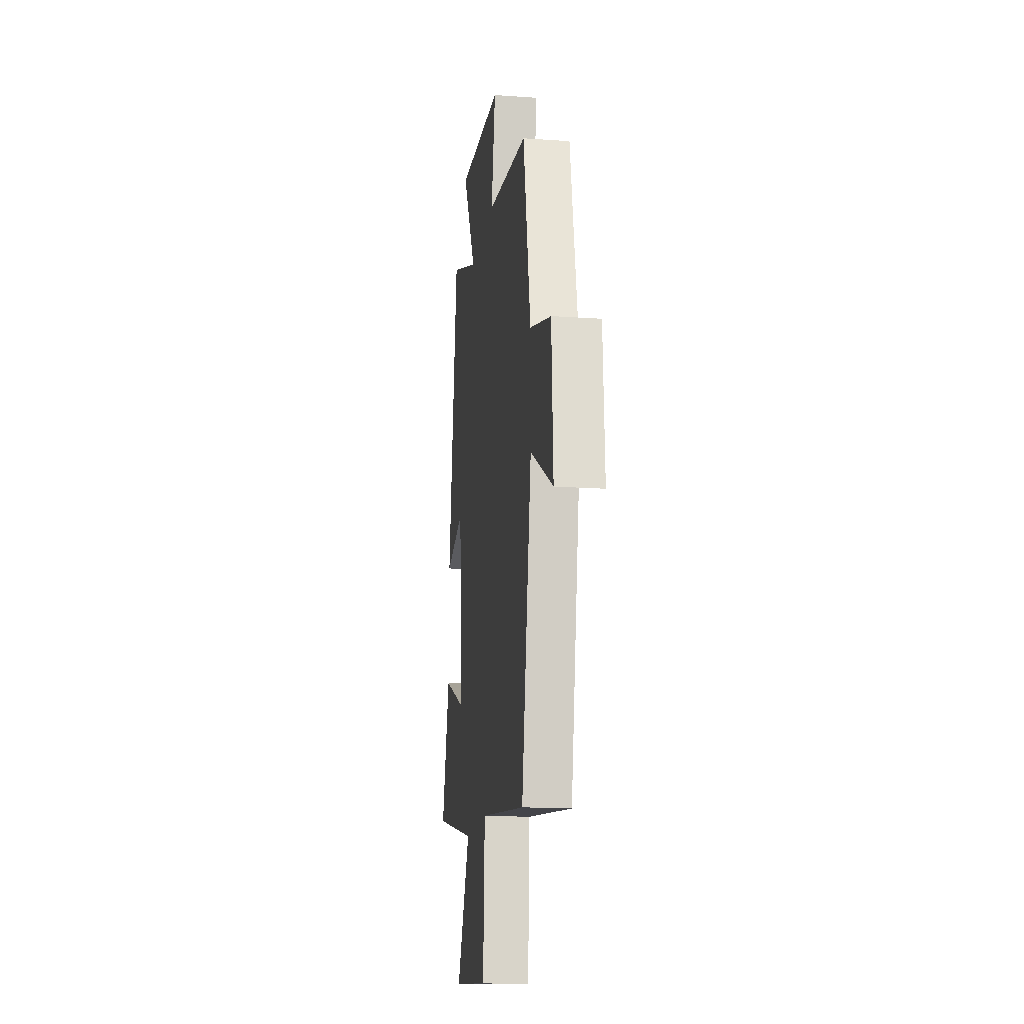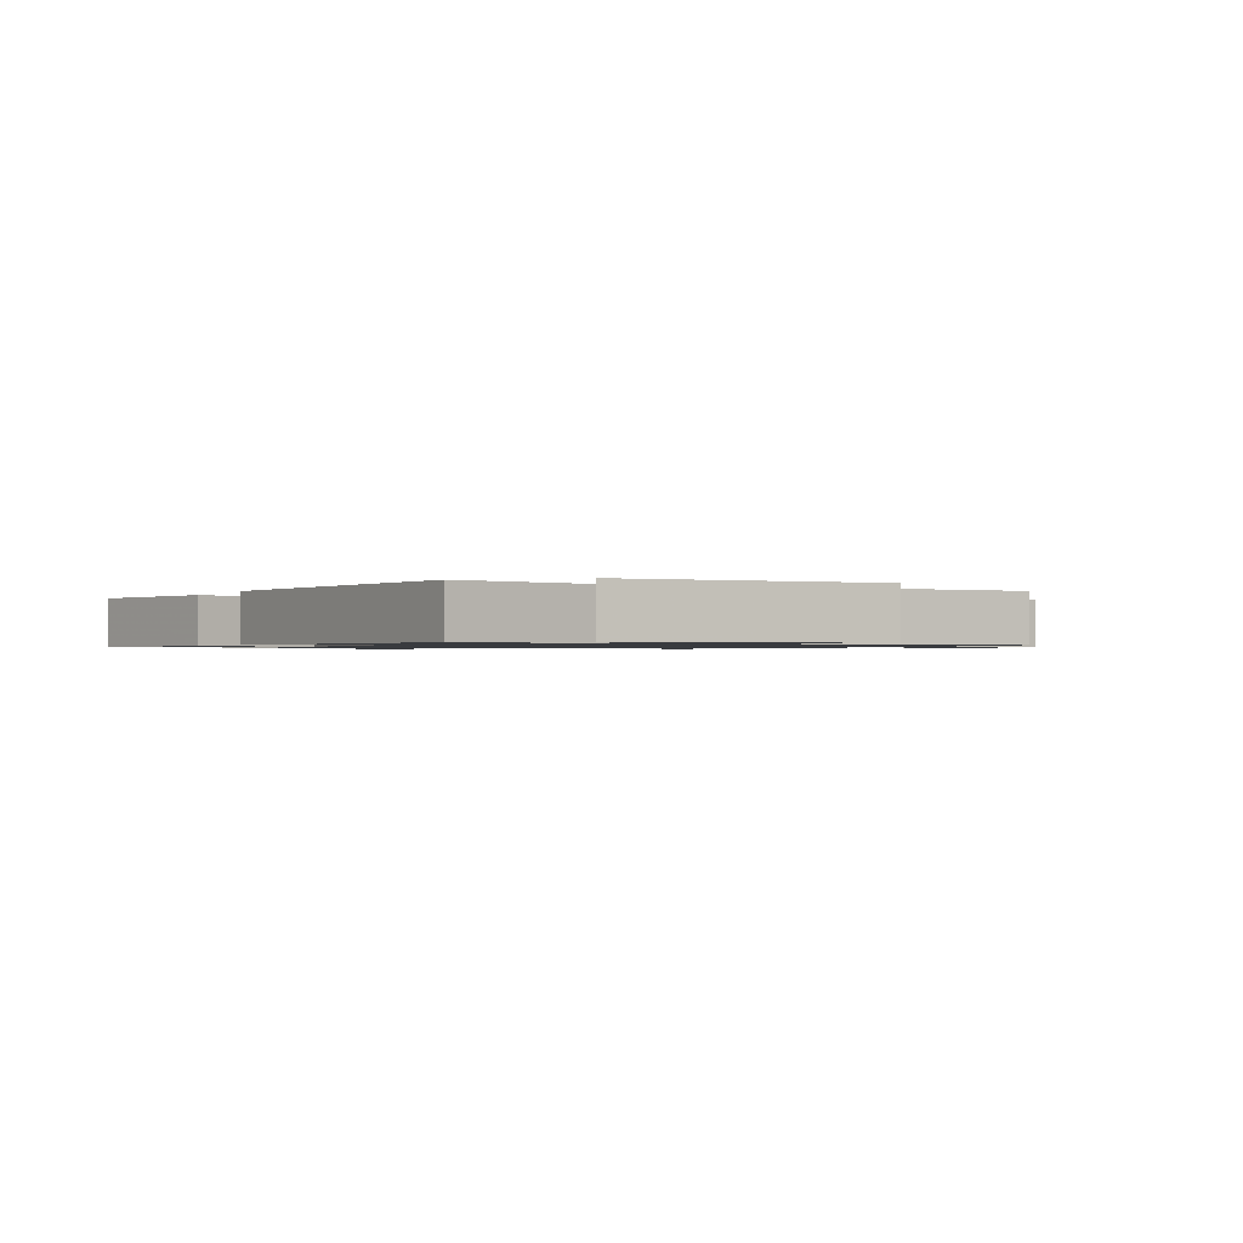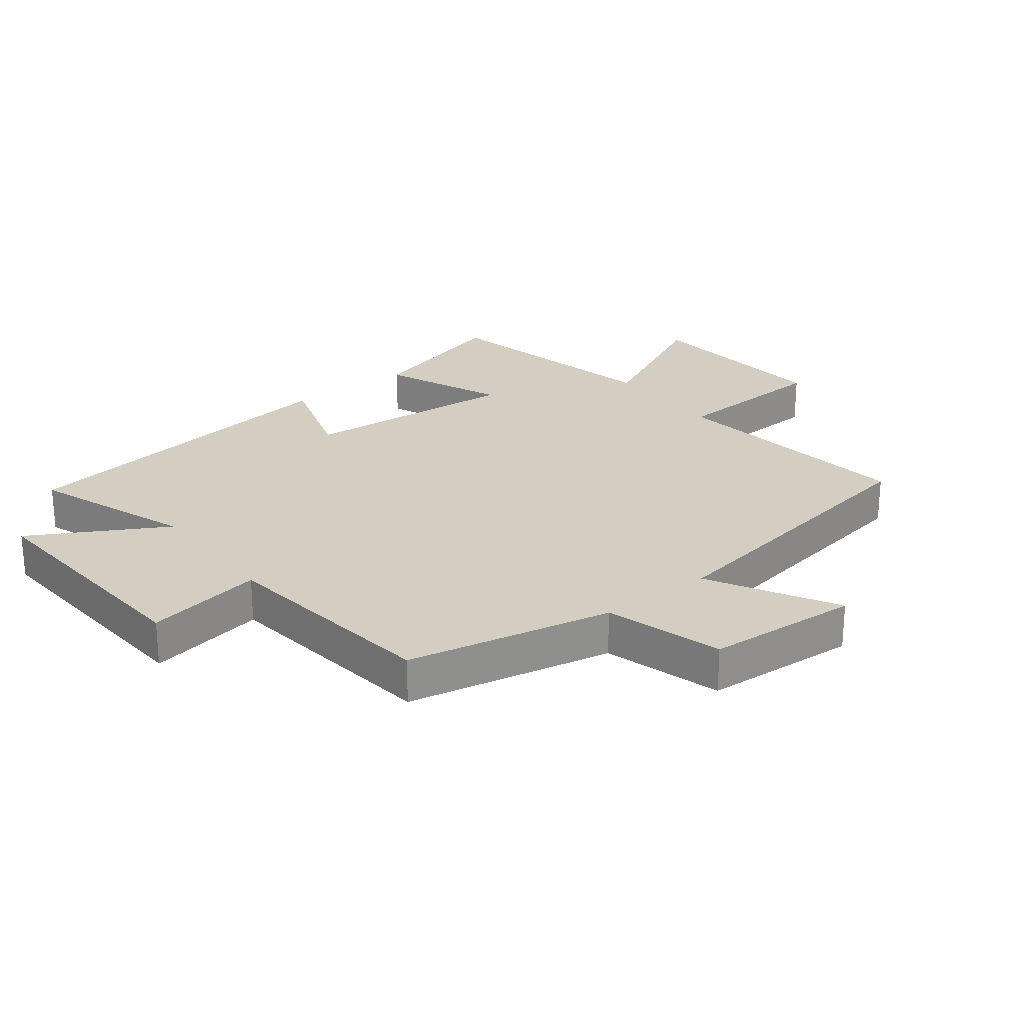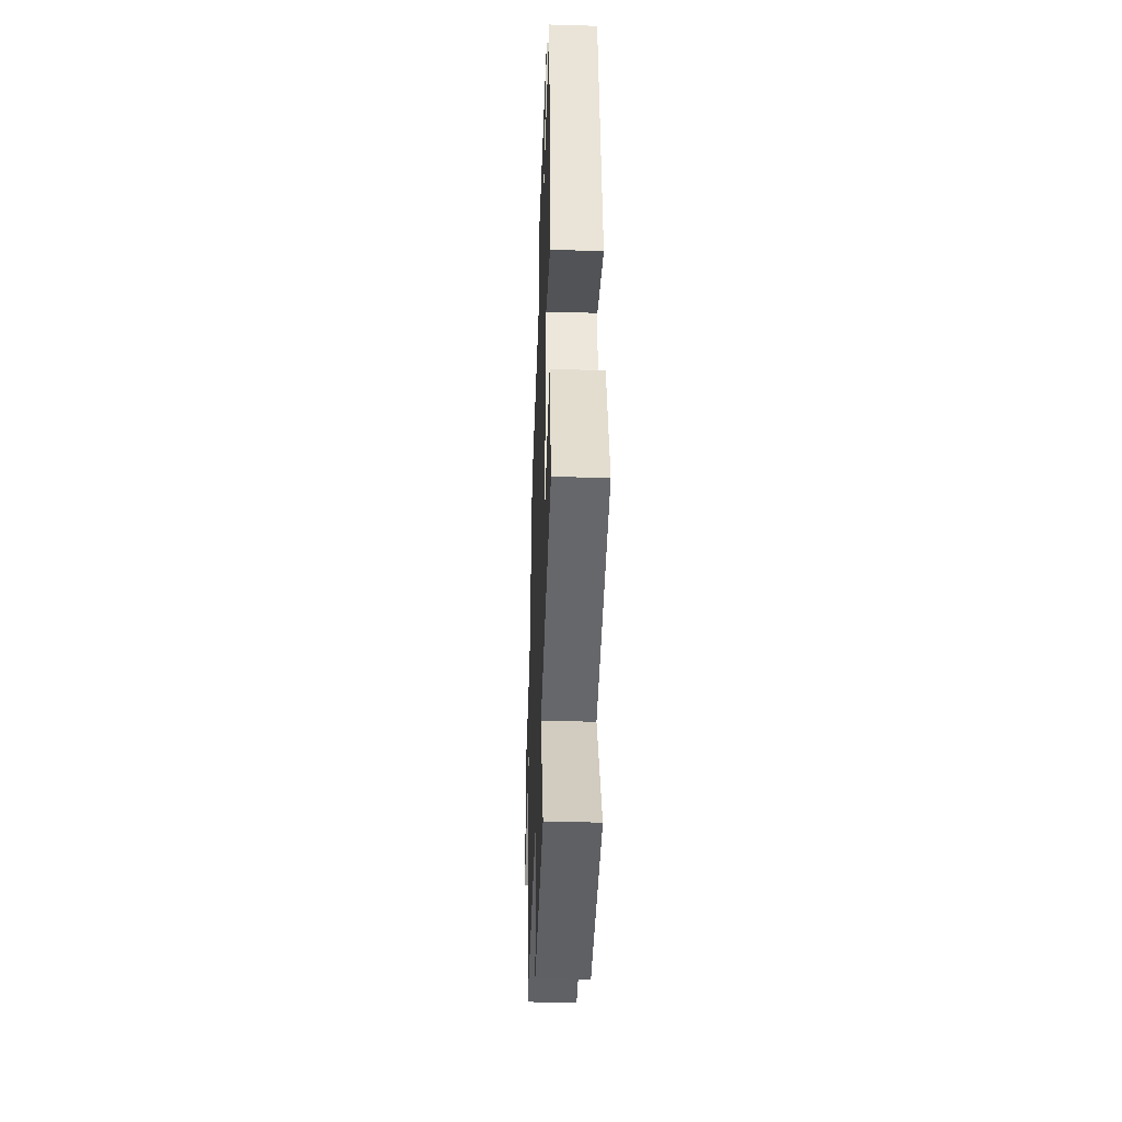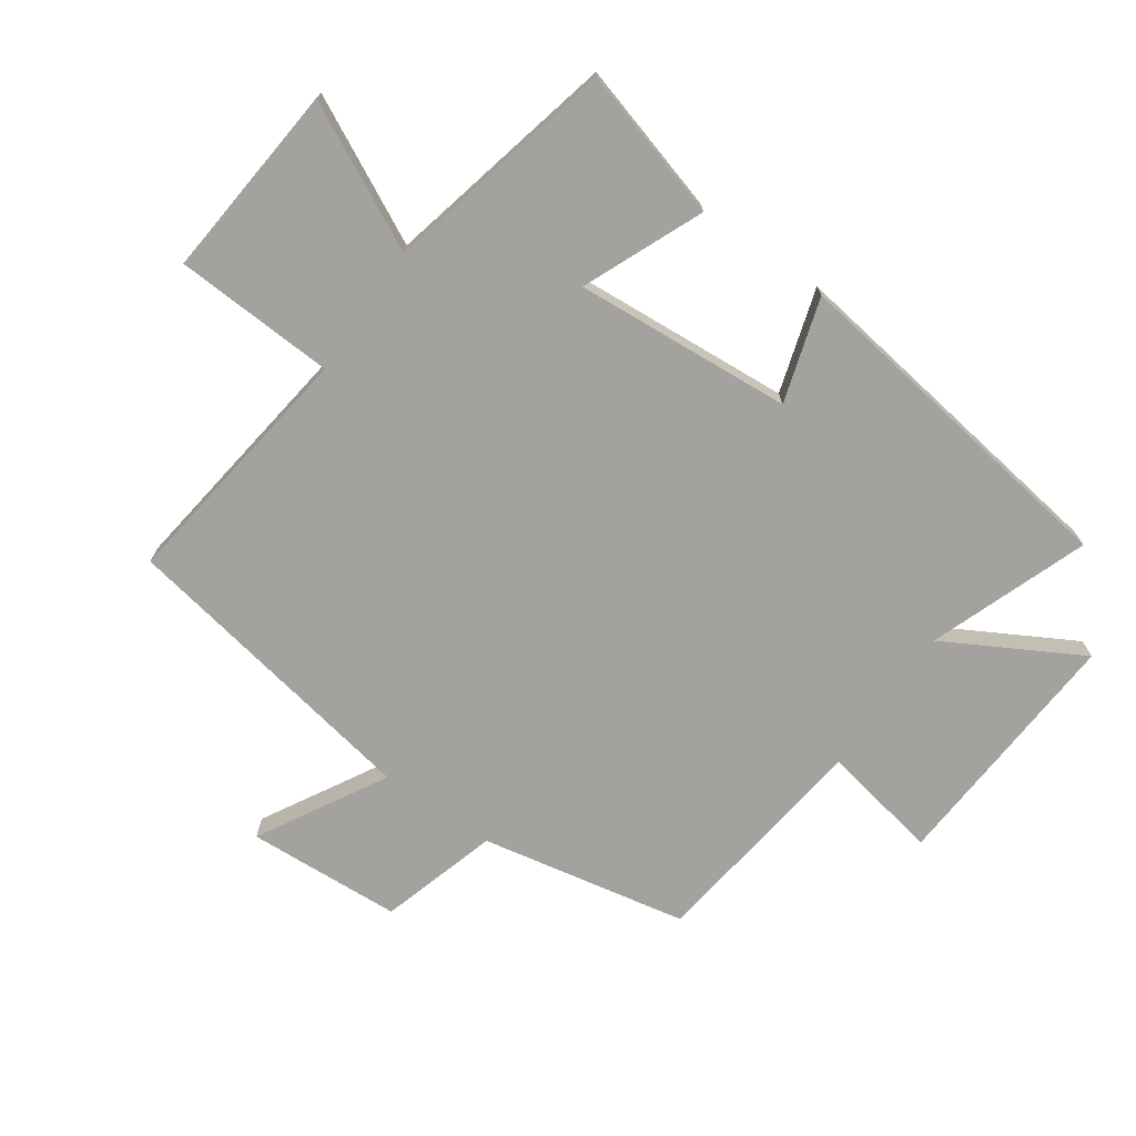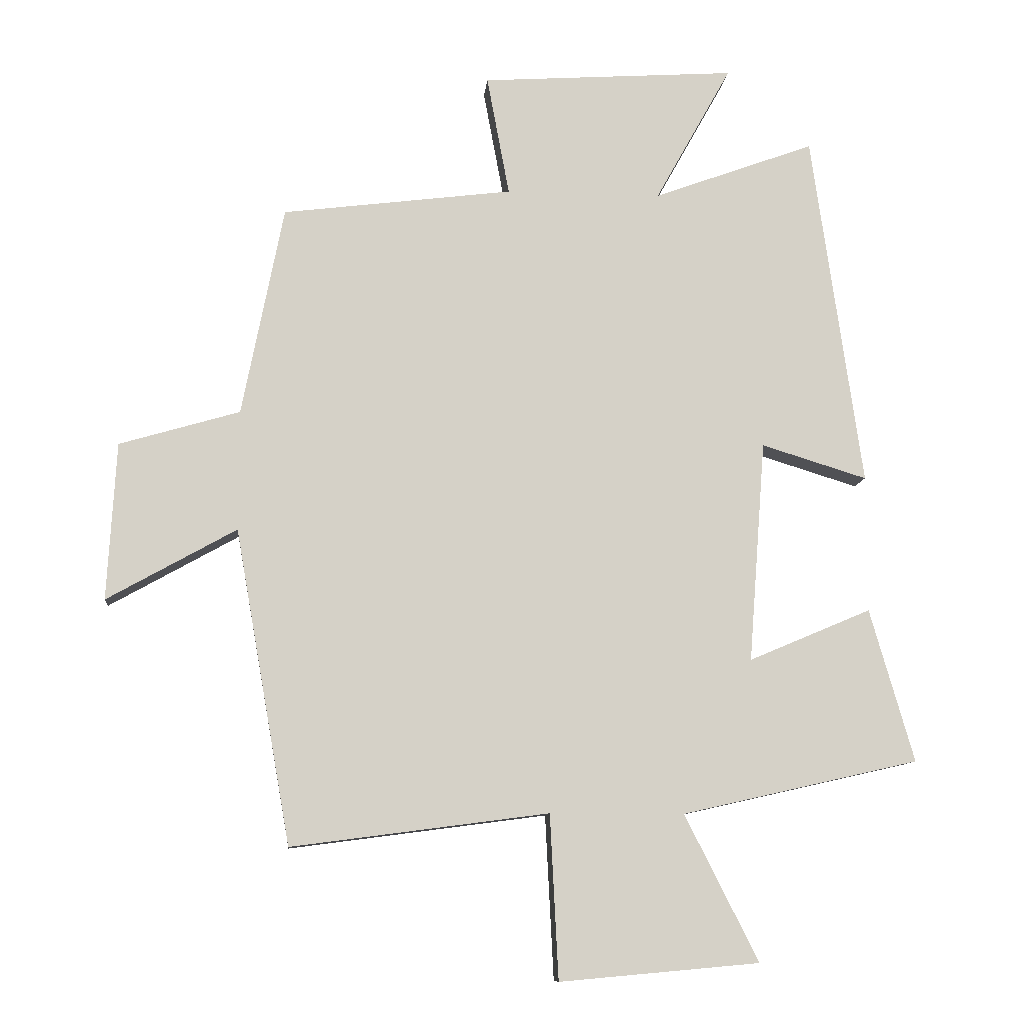
<metadata>
{"format":"obj","ext":"obj","renderer":"f3d","projection":"perspective","resolution":1024,"background":"white","views":[{"elev":-16.6,"azim":81.9,"up":"+Z"},{"elev":-0.9,"azim":-23.8,"up":"+Y"},{"elev":25.2,"azim":52.5,"up":"+Y"},{"elev":-39.4,"azim":-92.1,"up":"+Z"},{"elev":-72.6,"azim":-125.0,"up":"+Y"},{"elev":-10.1,"azim":174.8,"up":"+Z"}]}
</metadata>
<code>
v 0.435 0.07 0.455
v 0.5 0.07 0.126
v 0.688 0.07 0.071
v 0.702 0.07 -0.175
v 0.5 0.07 -0.062
v 0.413 0.07 -0.553
v 0.011 0.07 -0.5
v -0.002 0.07 -0.756
v -0.314 0.07 -0.728
v -0.199 0.07 -0.5
v -0.569 0.07 -0.416
v -0.5 0.07 -0.177
v -0.309 0.07 -0.258
v -0.335 0.07 0.088
v -0.5 0.07 0.037
v -0.421 0.07 0.592
v -0.169 0.07 0.5
v -0.288 0.07 0.714
v 0.11 0.07 0.688
v 0.075 0.07 0.5
v 0.435 0 0.455
v 0.5 0 0.126
v 0.688 0 0.071
v 0.702 0 -0.175
v 0.5 0 -0.062
v 0.413 0 -0.553
v 0.011 0 -0.5
v -0.002 0 -0.756
v -0.314 0 -0.728
v -0.199 0 -0.5
v -0.569 0 -0.416
v -0.5 0 -0.177
v -0.309 0 -0.258
v -0.335 0 0.088
v -0.5 0 0.037
v -0.421 0 0.592
v -0.169 0 0.5
v -0.288 0 0.714
v 0.11 0 0.688
v 0.075 0 0.5
f 17 18 19 20
f 17 20 1 2
f 14 15 16 17
f 13 14 17 2
f 10 11 12 13
f 10 13 2 3
f 7 8 9 10
f 5 6 7
f 5 7 10
f 3 4 5
f 3 5 10
f 40 39 38 37
f 22 21 40 37
f 37 36 35 34
f 22 37 34 33
f 33 32 31 30
f 23 22 33 30
f 30 29 28 27
f 27 26 25
f 30 27 25
f 25 24 23
f 30 25 23
f 1 21 22 2
f 2 22 23 3
f 3 23 24 4
f 4 24 25 5
f 5 25 26 6
f 6 26 27 7
f 7 27 28 8
f 8 28 29 9
f 9 29 30 10
f 10 30 31 11
f 11 31 32 12
f 12 32 33 13
f 13 33 34 14
f 14 34 35 15
f 15 35 36 16
f 16 36 37 17
f 17 37 38 18
f 18 38 39 19
f 19 39 40 20
f 20 40 21 1

</code>
